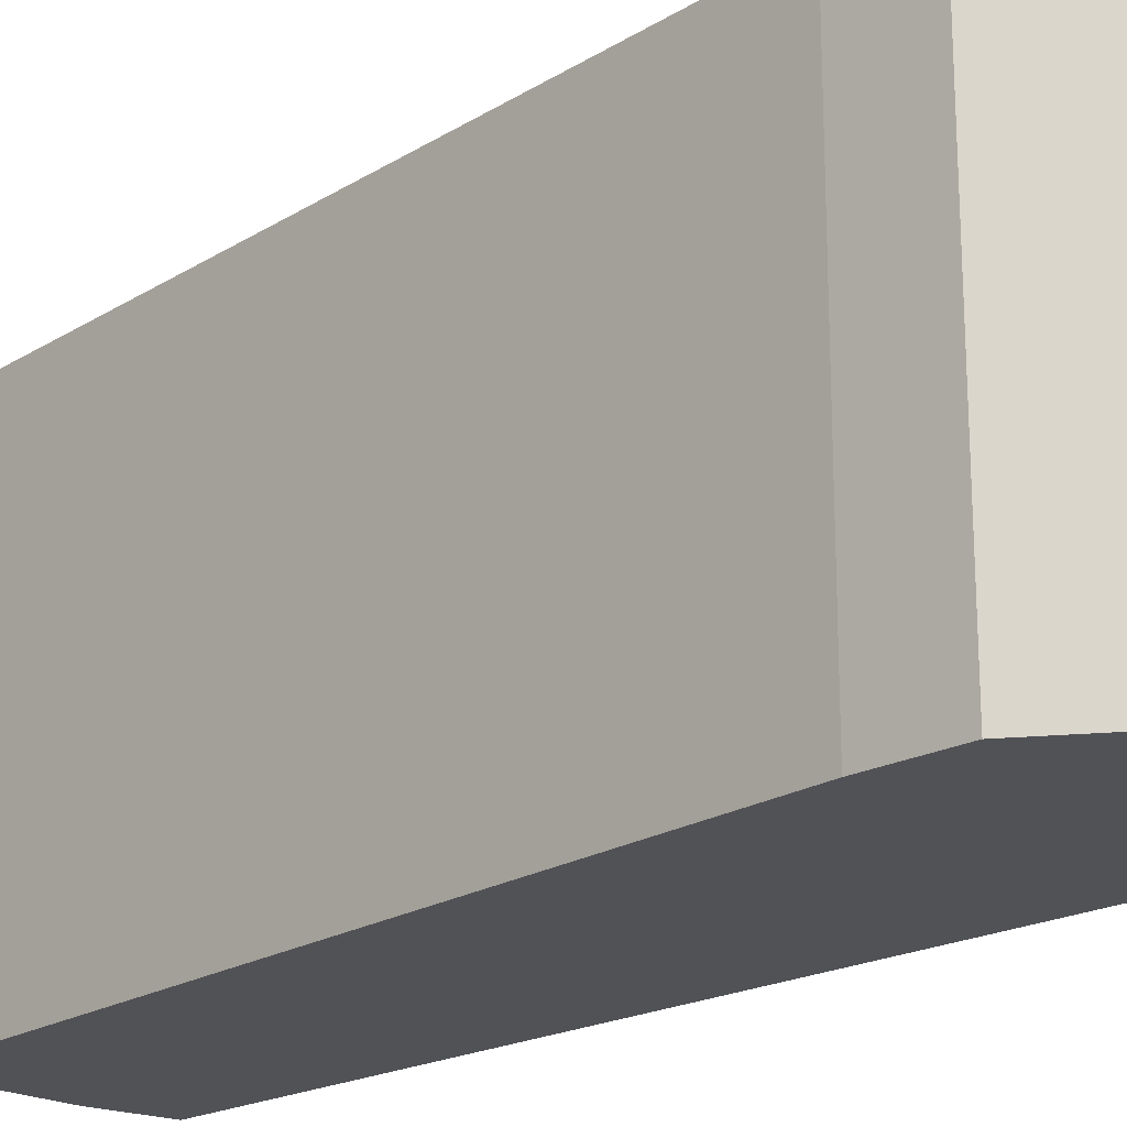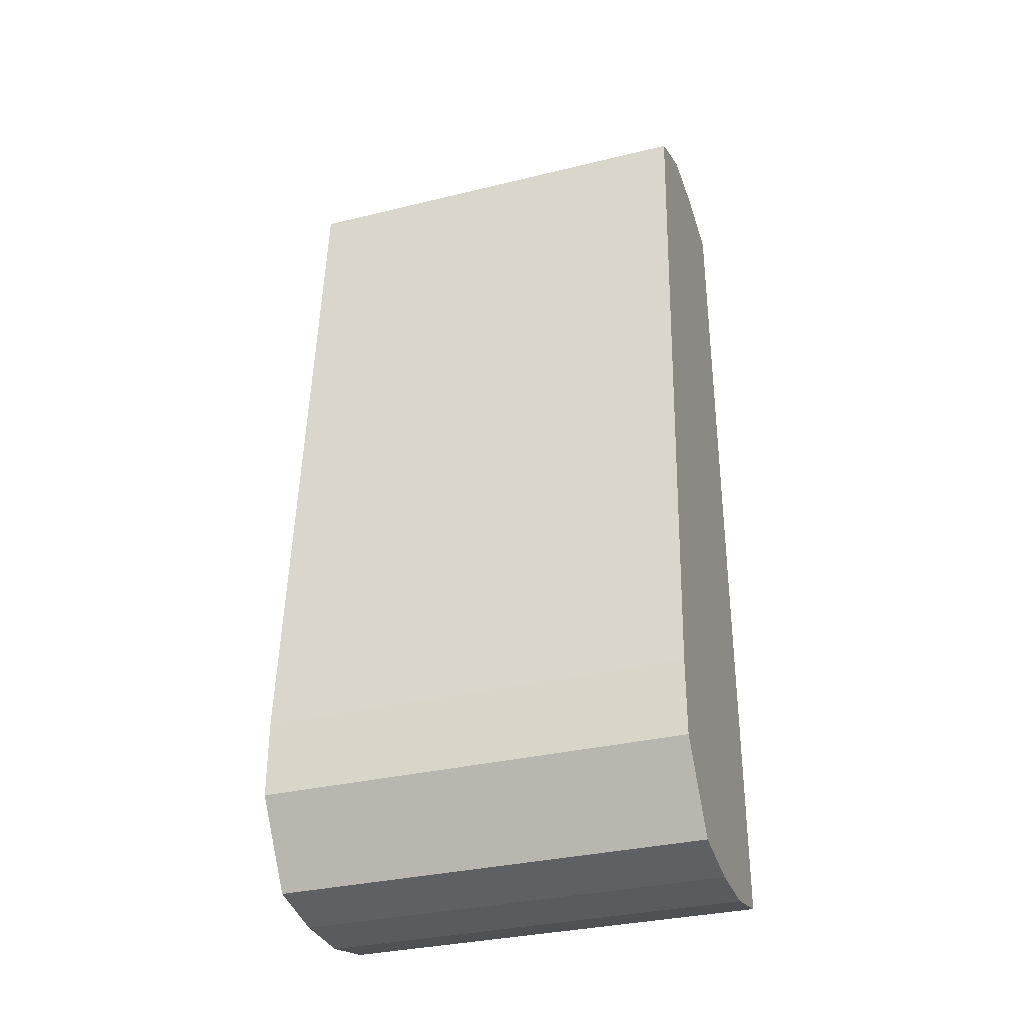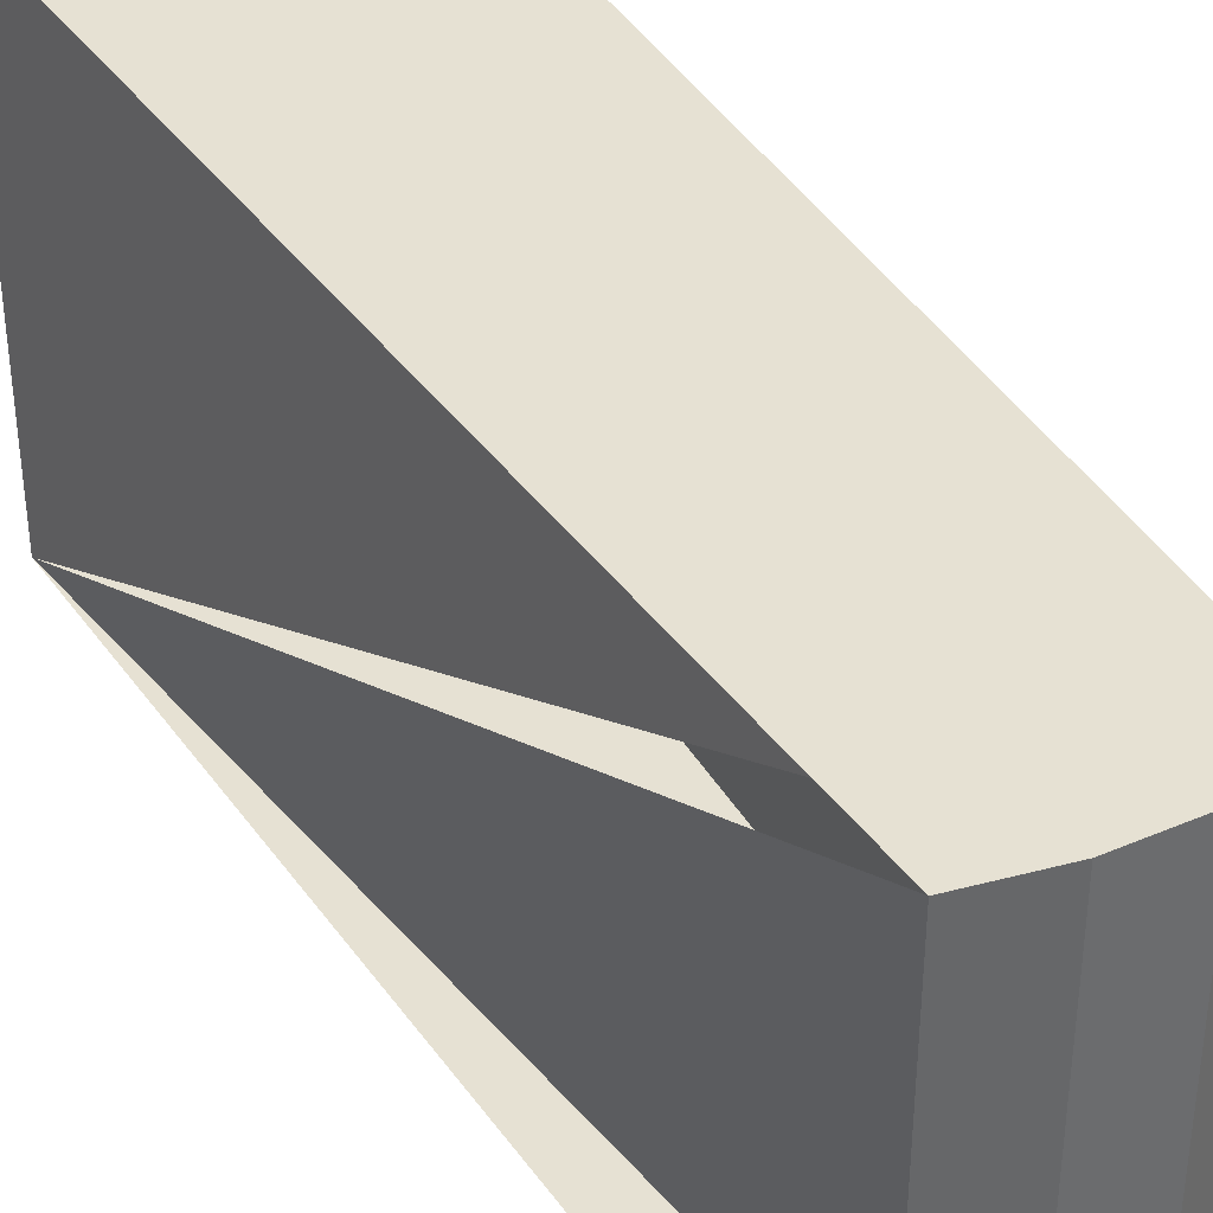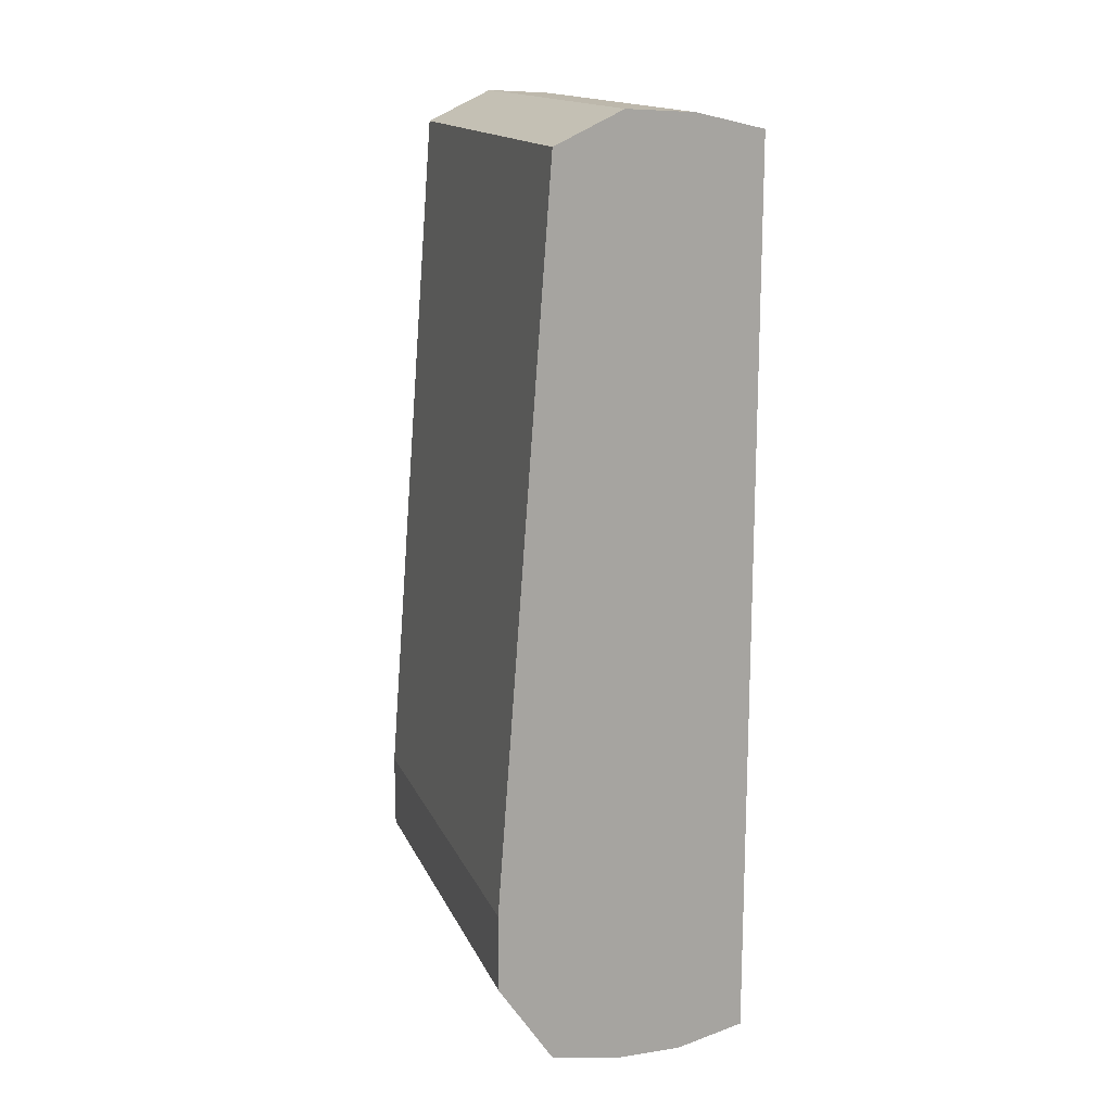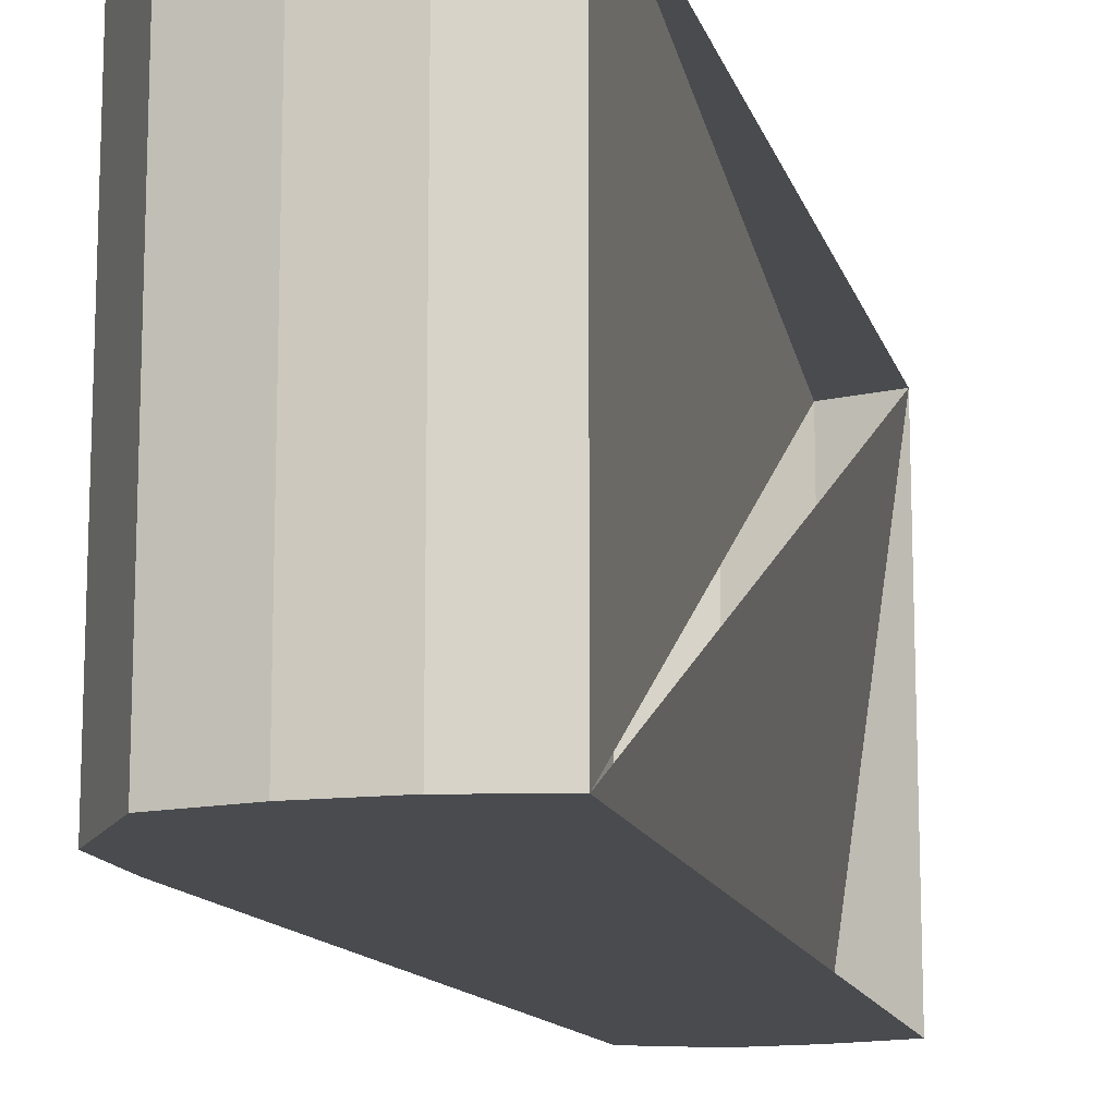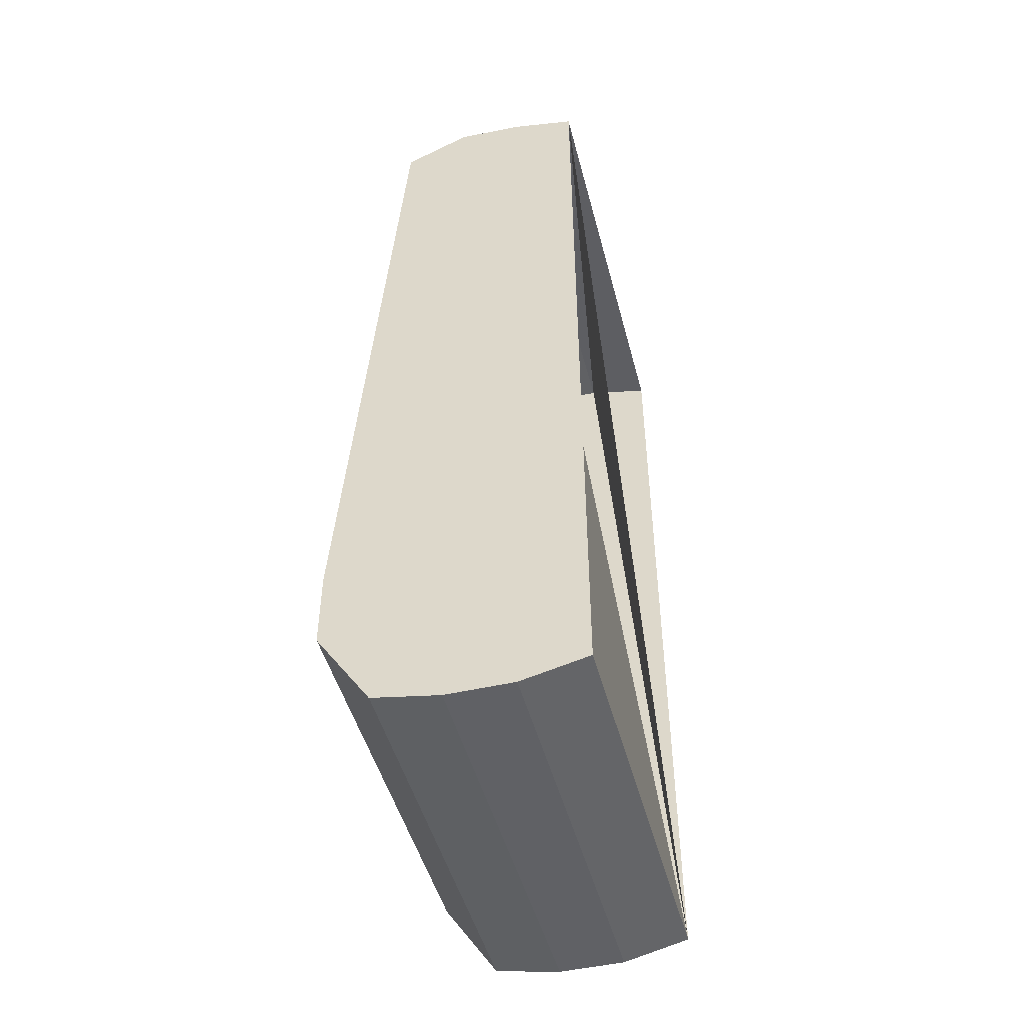
<metadata>
{"format":"obj","ext":"obj","renderer":"f3d","projection":"perspective","resolution":1024,"background":"white","views":[{"elev":-21.2,"azim":-46.9,"up":"+Z"},{"elev":-33.0,"azim":-71.4,"up":"+Y"},{"elev":38.9,"azim":148.4,"up":"+Z"},{"elev":15.6,"azim":-17.8,"up":"+Y"},{"elev":-14.0,"azim":14.3,"up":"+Z"},{"elev":-47.8,"azim":14.6,"up":"+Y"}]}
</metadata>
<code>
v 325 119 0
v 325 139 0
v 339 98 0
v 339 323 0
v 356 95 0
v 356 331 0
v 373 95 0
v 373 330 0
v 390 99 0
v 390 326 0
v 325 119 110
v 325 139 110
v 339 98 110
v 339 323 110
v 356 95 110
v 356 331 110
v 373 95 110
v 373 330 110
v 390 99 110
v 390 326 110
f 1 2 3
f 2 3 4
f 3 4 5
f 4 5 6
f 5 6 7
f 6 7 8
f 7 8 9
f 8 9 10
f 11 12 13
f 12 13 14
f 13 14 15
f 14 15 16
f 15 16 17
f 16 17 18
f 17 18 19
f 18 19 20
f 1 3 11
f 11 13 3
f 2 4 12
f 12 14 4
f 3 5 13
f 13 15 5
f 4 6 14
f 14 16 6
f 5 7 15
f 15 17 7
f 6 8 16
f 16 18 8
f 7 9 17
f 17 19 9
f 8 10 18
f 18 20 10
f 1 2 11
f 11 12 2
f 8 9 20
f 18 19 9

</code>
